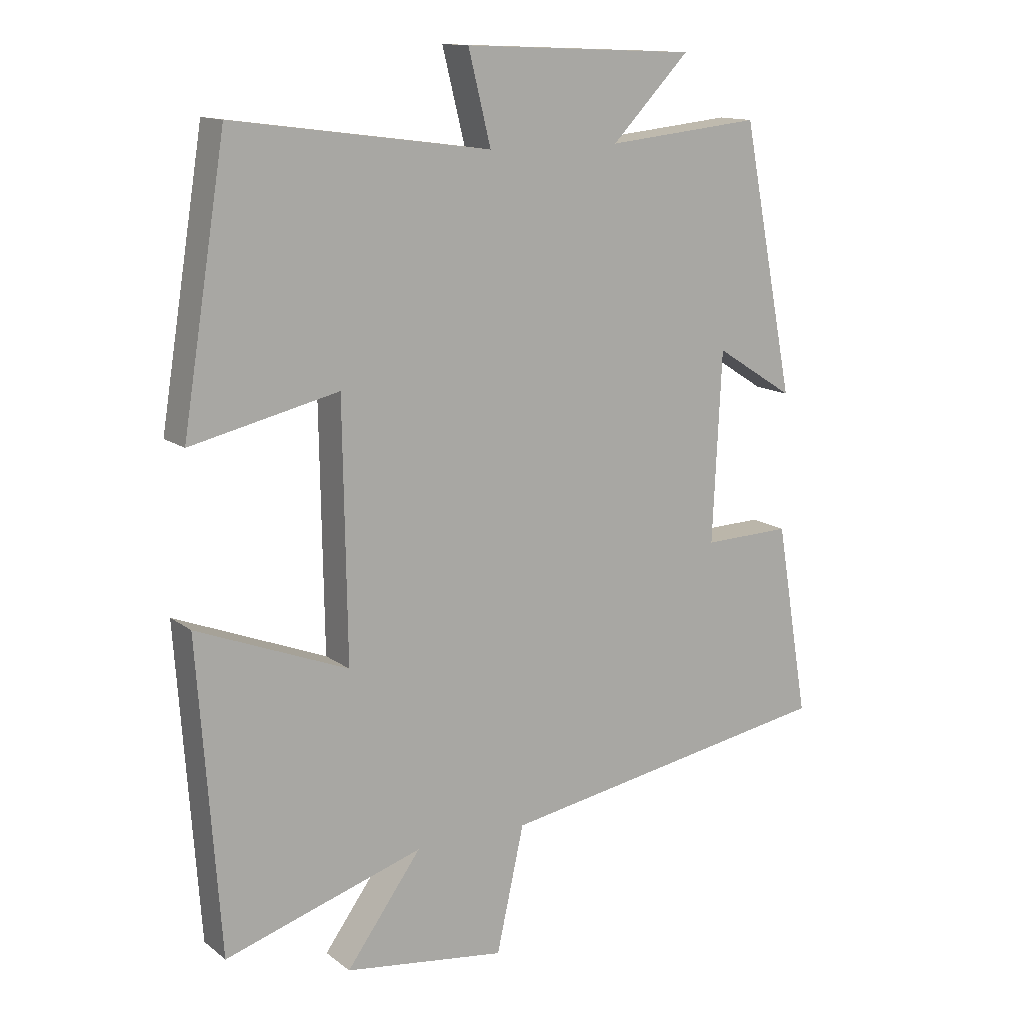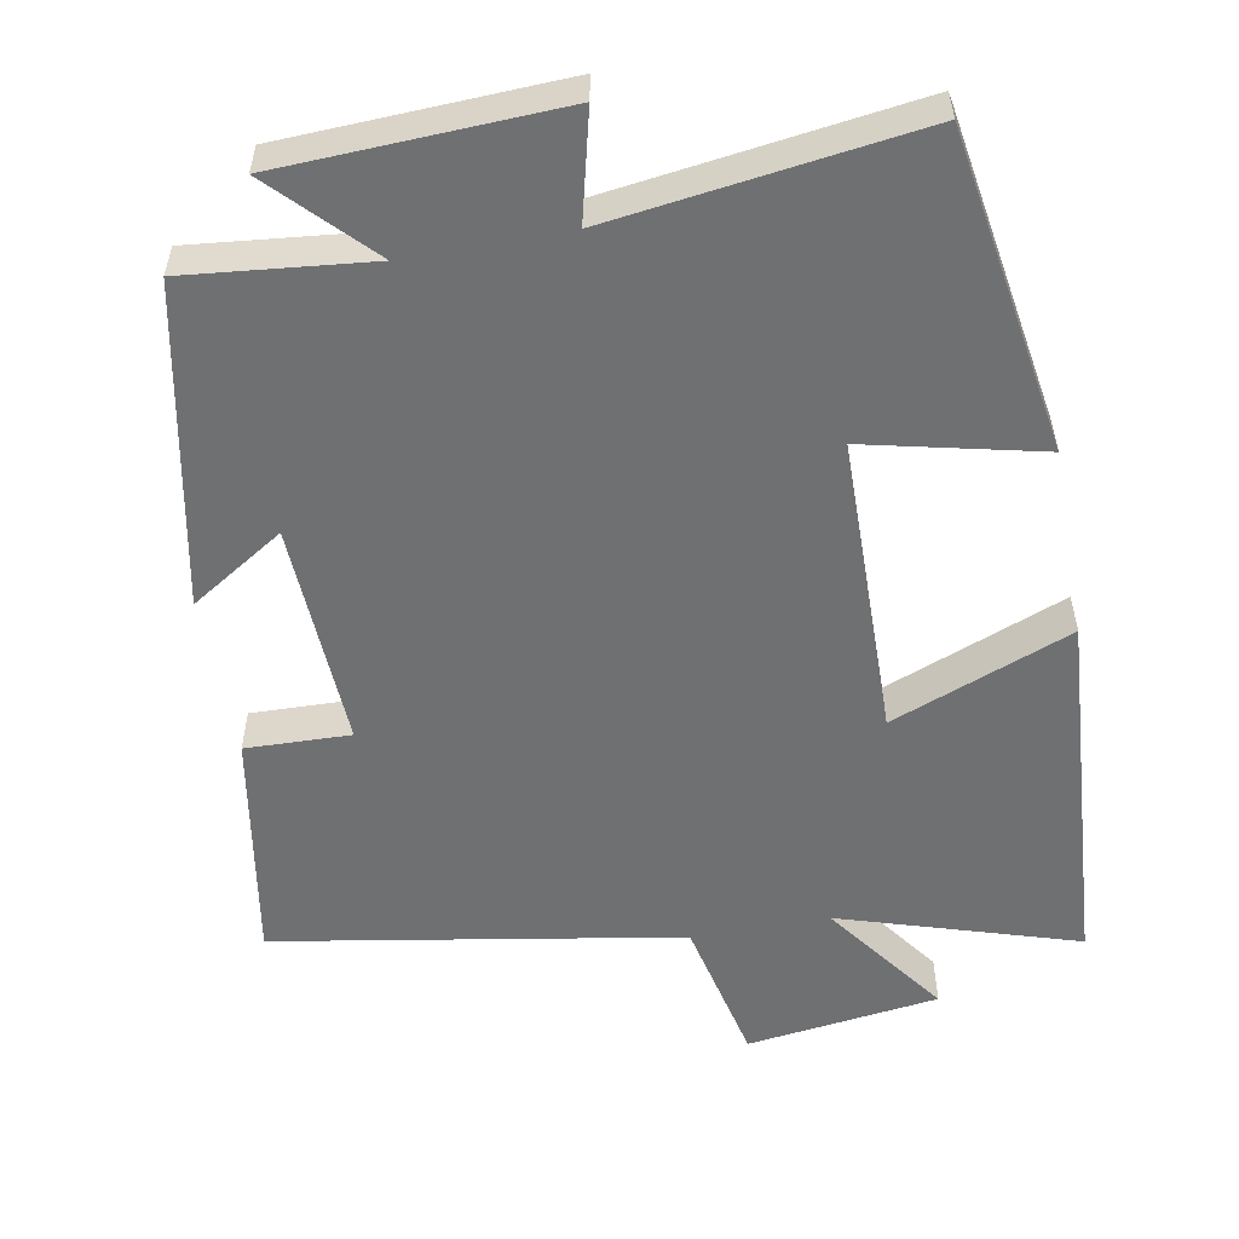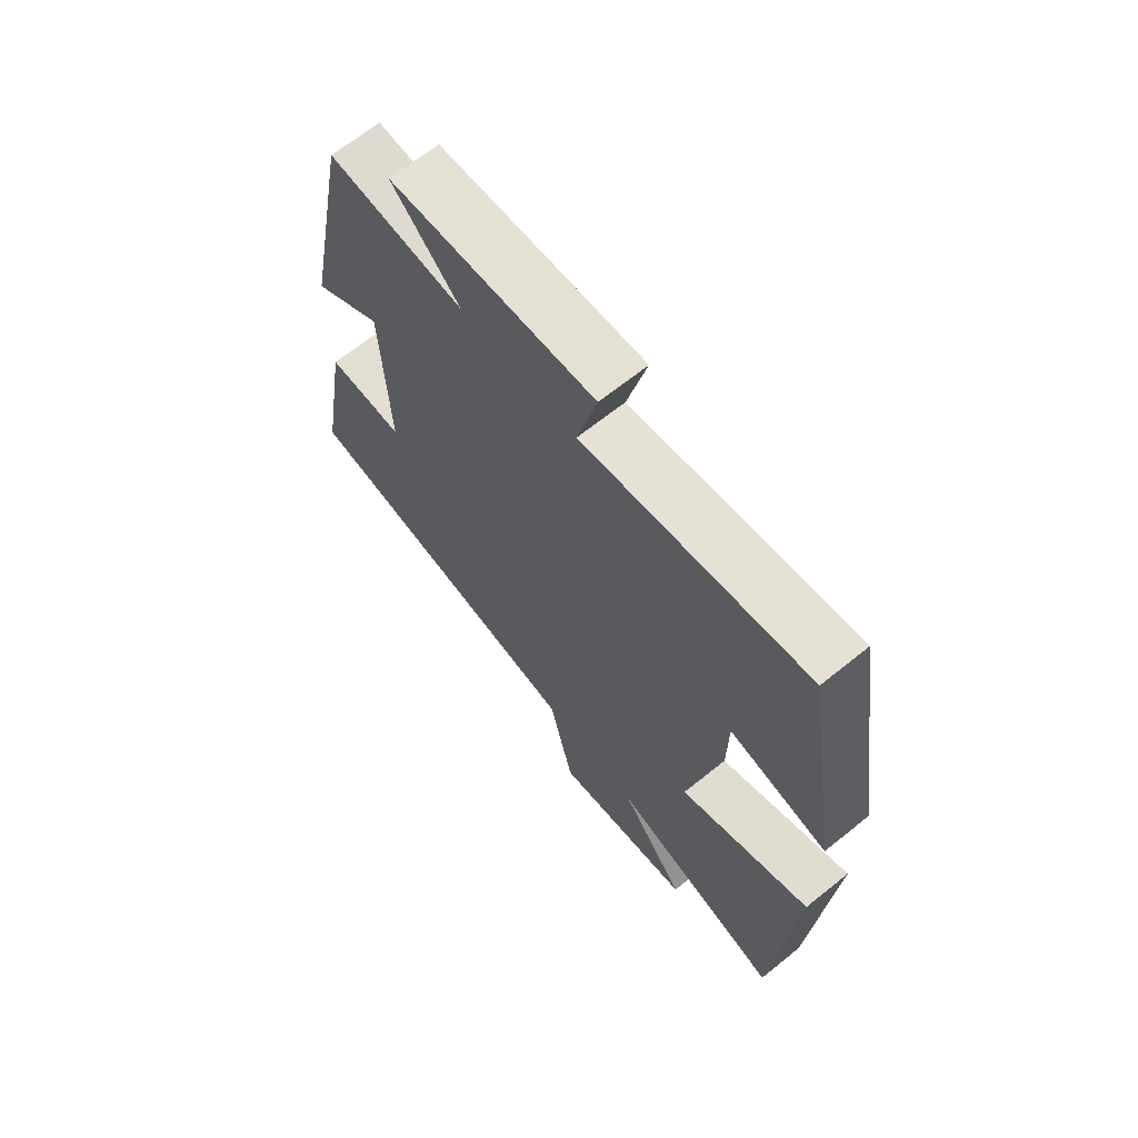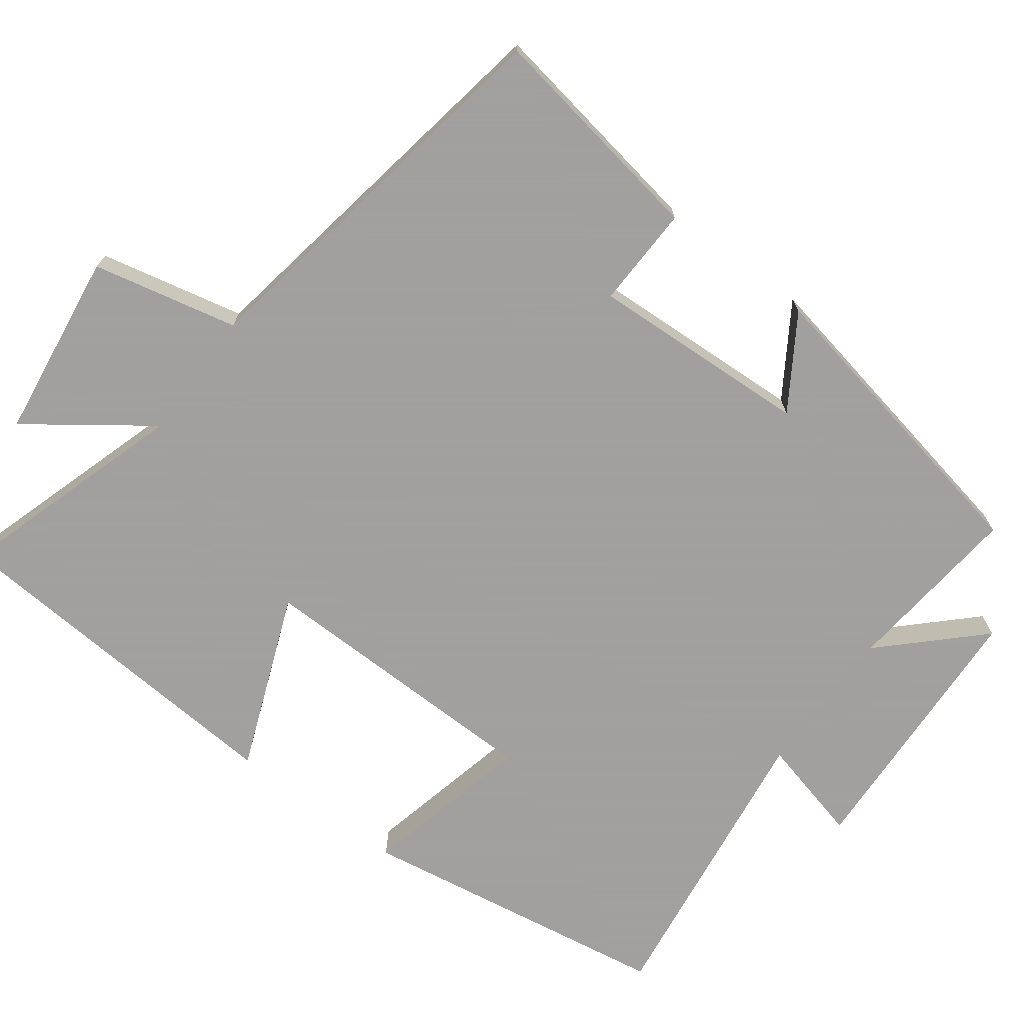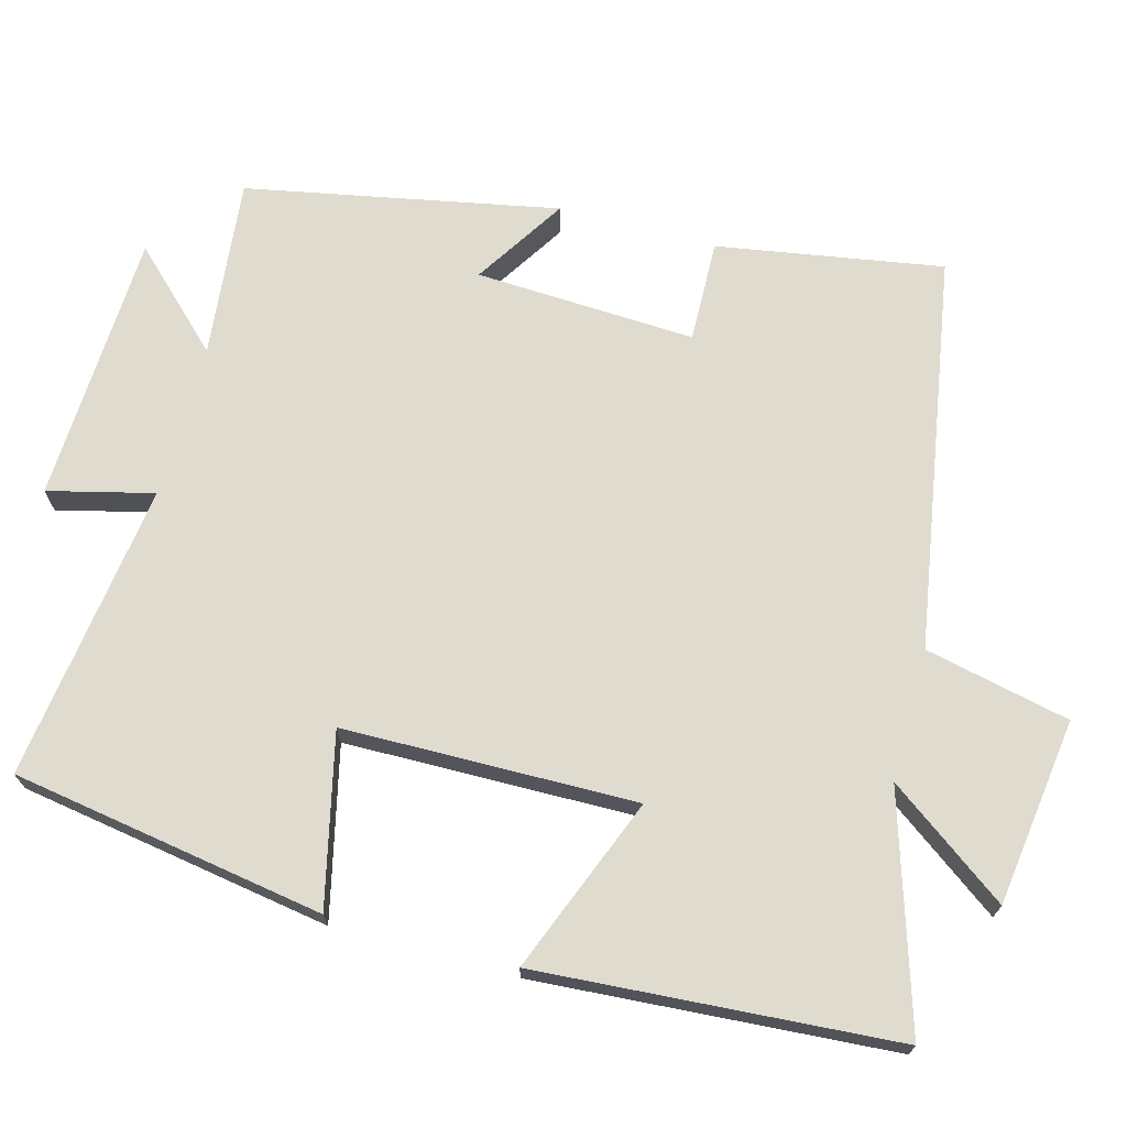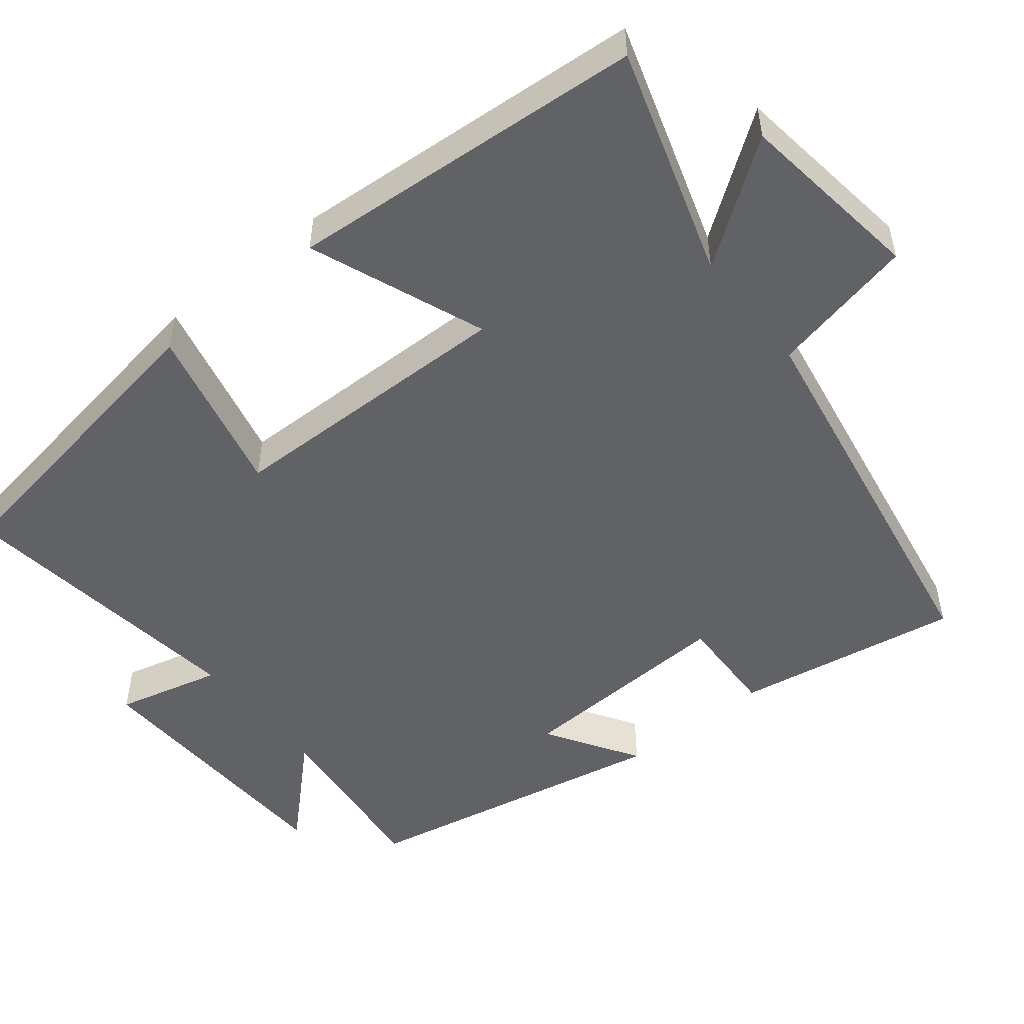
<metadata>
{"format":"obj","ext":"obj","renderer":"f3d","projection":"perspective","resolution":1024,"background":"white","views":[{"elev":13.5,"azim":148.0,"up":"+Z"},{"elev":-54.8,"azim":10.4,"up":"+Y"},{"elev":67.0,"azim":51.1,"up":"+Z"},{"elev":-71.9,"azim":-126.7,"up":"+Y"},{"elev":70.4,"azim":105.2,"up":"+Y"},{"elev":-50.7,"azim":128.6,"up":"+Y"}]}
</metadata>
<code>
v 0.466 0.07 -0.597
v 0.156 0.07 -0.5
v 0.273 0.07 -0.661
v 0.021 0.07 -0.695
v -0.022 0.07 -0.5
v -0.551 0.07 -0.41
v -0.5 0.07 -0.107
v -0.363 0.07 -0.111
v -0.377 0.07 0.185
v -0.5 0.07 0.107
v -0.418 0.07 0.525
v -0.177 0.07 0.5
v -0.298 0.07 0.625
v 0.066 0.07 0.641
v 0.031 0.07 0.5
v 0.432 0.07 0.554
v 0.5 0.07 0.133
v 0.27 0.07 0.186
v 0.264 0.07 -0.208
v 0.5 0.07 -0.115
v 0.466 0 -0.597
v 0.156 0 -0.5
v 0.273 0 -0.661
v 0.021 0 -0.695
v -0.022 0 -0.5
v -0.551 0 -0.41
v -0.5 0 -0.107
v -0.363 0 -0.111
v -0.377 0 0.185
v -0.5 0 0.107
v -0.418 0 0.525
v -0.177 0 0.5
v -0.298 0 0.625
v 0.066 0 0.641
v 0.031 0 0.5
v 0.432 0 0.554
v 0.5 0 0.133
v 0.27 0 0.186
v 0.264 0 -0.208
v 0.5 0 -0.115
f 19 20 1 2
f 18 19 2
f 15 16 17 18
f 15 18 2
f 12 13 14 15
f 12 15 2
f 9 10 11 12
f 8 9 12 2
f 5 6 7 8
f 5 8 2 3
f 3 4 5
f 22 21 40 39
f 22 39 38
f 38 37 36 35
f 22 38 35
f 35 34 33 32
f 22 35 32
f 32 31 30 29
f 22 32 29 28
f 28 27 26 25
f 23 22 28 25
f 25 24 23
f 1 21 22 2
f 2 22 23 3
f 3 23 24 4
f 4 24 25 5
f 5 25 26 6
f 6 26 27 7
f 7 27 28 8
f 8 28 29 9
f 9 29 30 10
f 10 30 31 11
f 11 31 32 12
f 12 32 33 13
f 13 33 34 14
f 14 34 35 15
f 15 35 36 16
f 16 36 37 17
f 17 37 38 18
f 18 38 39 19
f 19 39 40 20
f 20 40 21 1

</code>
